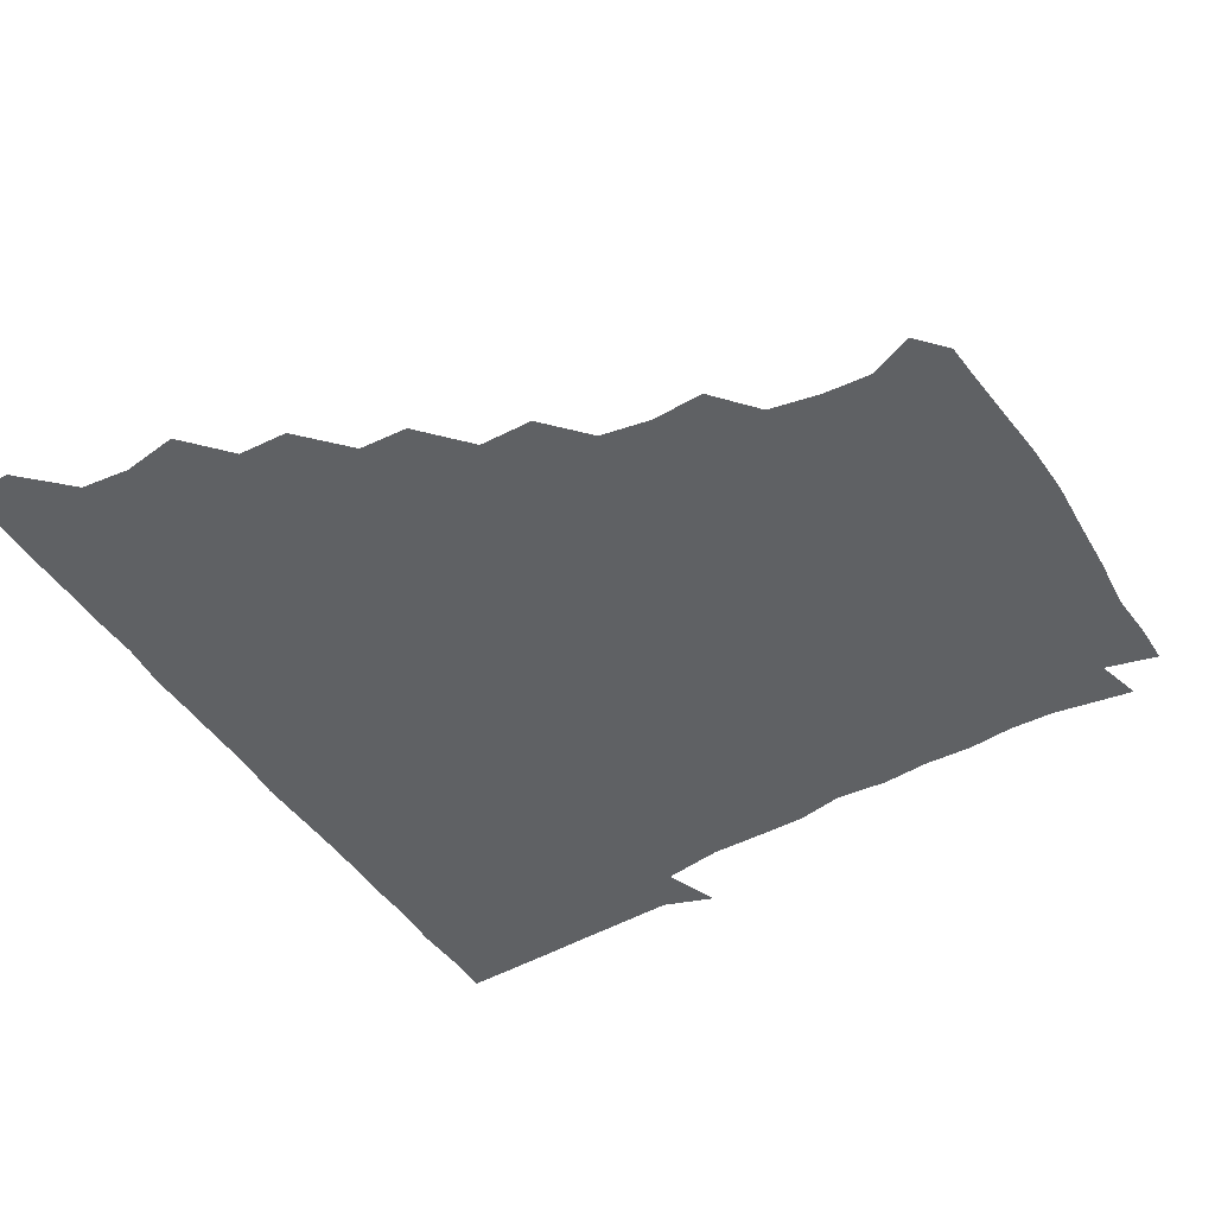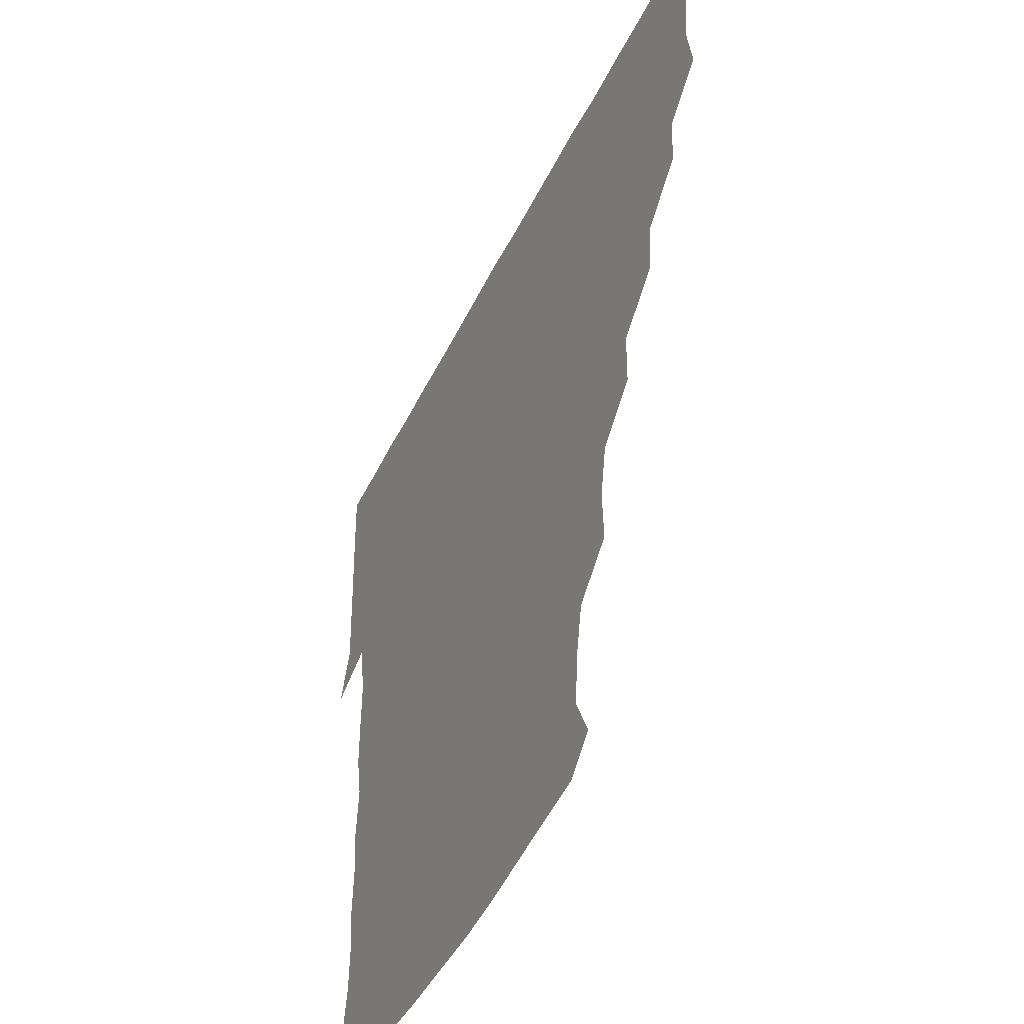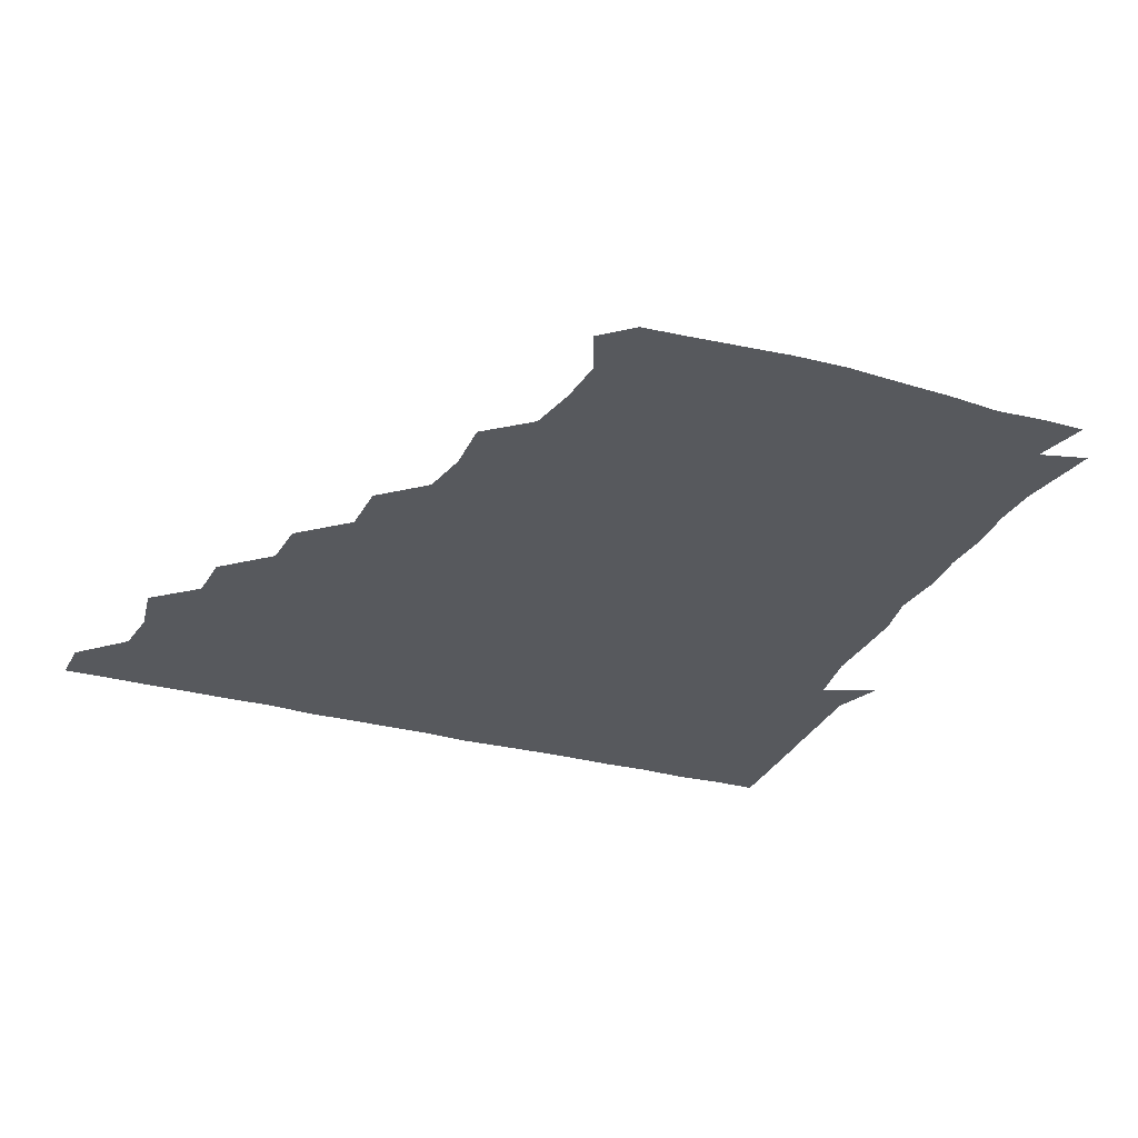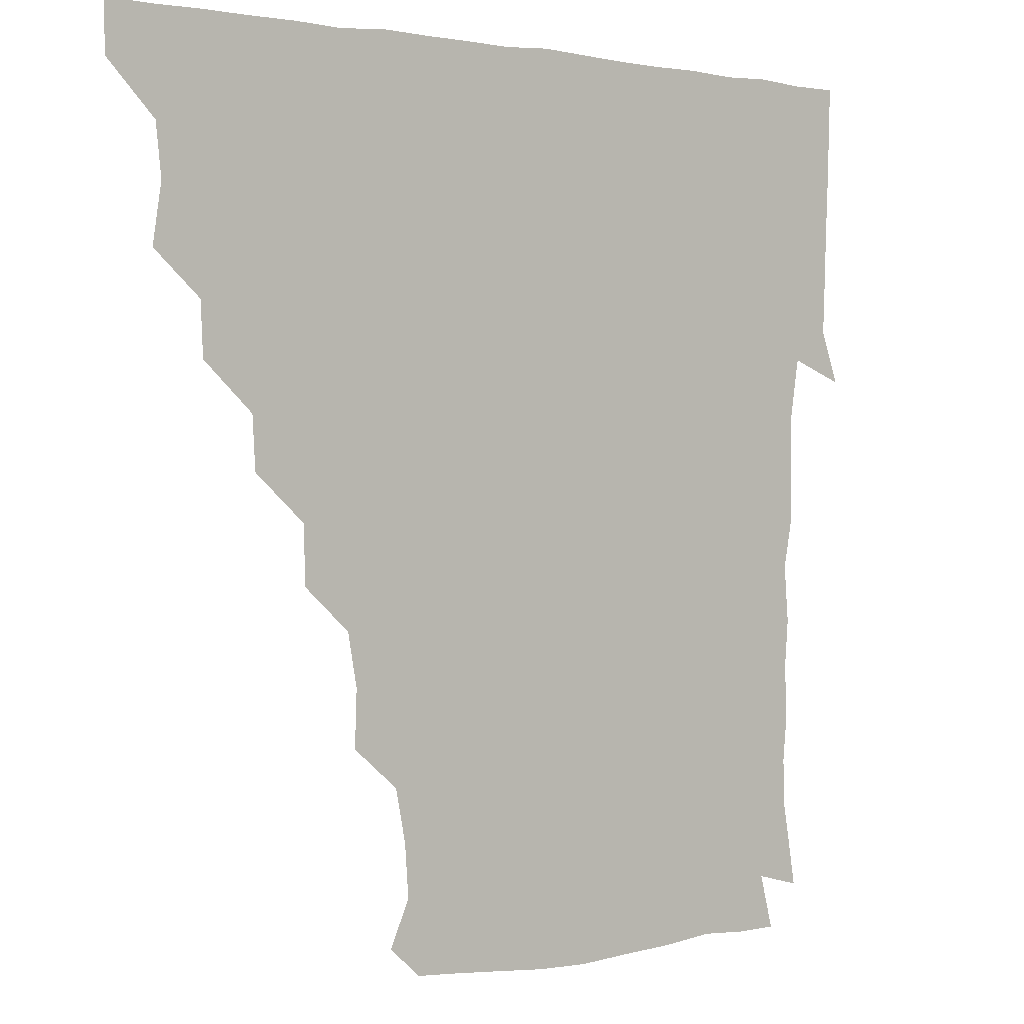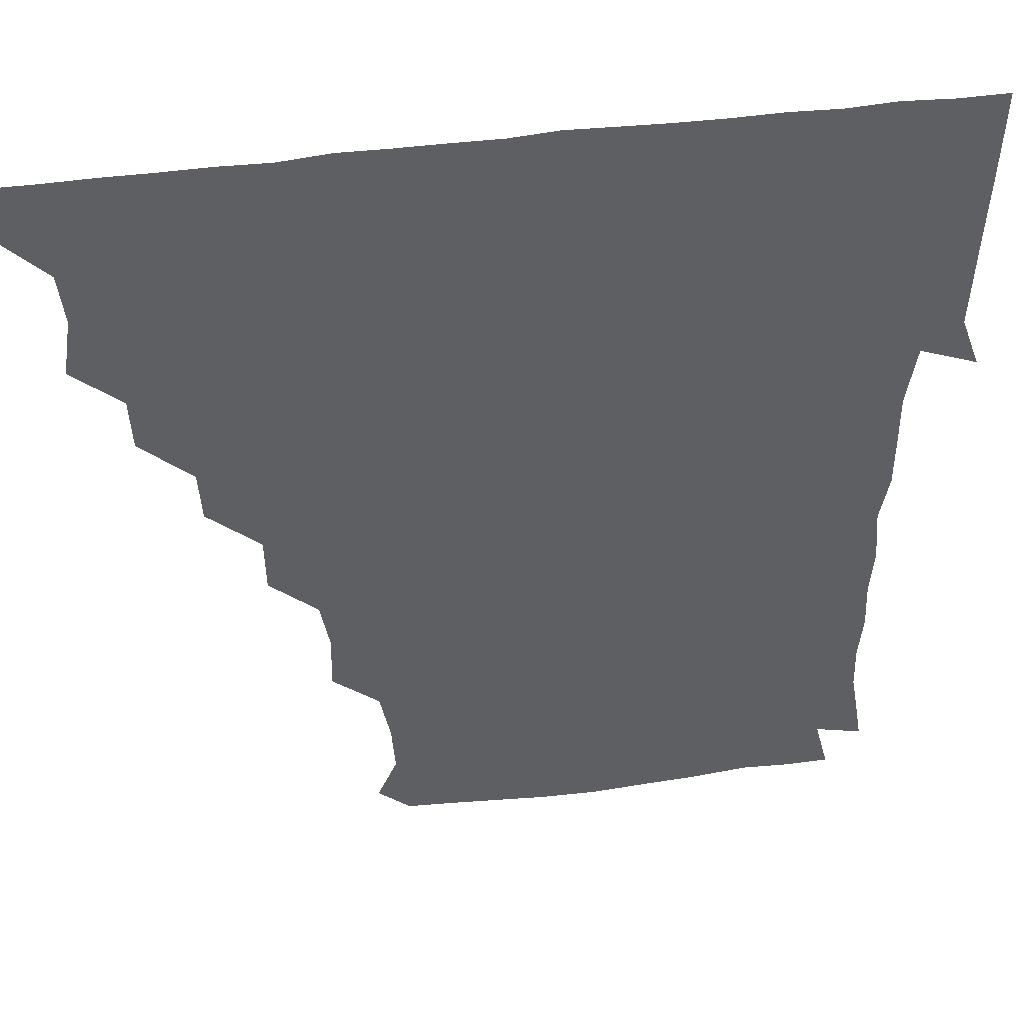
<metadata>
{"format":"obj","ext":"obj","renderer":"f3d","projection":"perspective","resolution":1024,"background":"white","views":[{"elev":-46.6,"azim":-58.6,"up":"+Z"},{"elev":-47.7,"azim":-115.3,"up":"+Y"},{"elev":-29.1,"azim":-22.5,"up":"+Z"},{"elev":1.3,"azim":-38.7,"up":"+Y"},{"elev":45.3,"azim":-8.8,"up":"+Y"}]}
</metadata>
<code>
v 436.1 405.9 0
v 435.9 421.1 0
v 450.3 356.6 0
v 453.1 374.5 0
v 451.4 390.3 0
v 451.4 405.8 0
v 451.1 421 0
v 465.8 327.2 0
v 465.1 343.4 0
v 467.5 361.9 0
v 467.2 376.4 0
v 466.4 391 0
v 466.1 406 0
v 466 421.2 0
v 482.4 296.7 0
v 481.5 312.7 0
v 482.6 331.9 0
v 481.1 346 0
v 482.2 362.2 0
v 481.7 376.5 0
v 481.4 391.1 0
v 481.1 406 0
v 481 421.1 0
v 498.7 264.7 0
v 498.4 282.4 0
v 496.5 300 0
v 497 317.3 0
v 497.2 332.4 0
v 497.2 347.6 0
v 496.3 361.4 0
v 496.3 376.3 0
v 496.2 391 0
v 496.2 405.7 0
v 496 421.2 0
v 515.6 218.2 0
v 516.2 235.5 0
v 513.3 251.6 0
v 512.5 270.4 0
v 512.3 285.8 0
v 511.2 300.4 0
v 511 315.8 0
v 511.7 332.5 0
v 511.5 347 0
v 511.3 361.4 0
v 511.2 376.1 0
v 511.1 391 0
v 511 406.1 0
v 511.2 420.8 0
v 528.1 159.8 0
v 534.3 173.9 0
v 533.1 189.8 0
v 530 206 0
v 529.4 225.7 0
v 527.8 239.5 0
v 527 256 0
v 526.4 270.6 0
v 526.9 287.5 0
v 526.6 302.2 0
v 526.8 317.3 0
v 526.4 331.9 0
v 526.3 346.5 0
v 526.4 361.4 0
v 525.9 376.1 0
v 526.1 390.9 0
v 526 405.8 0
v 526.3 422 0
v 538 151 0
v 542.6 164.2 0
v 545.4 181 0
v 543.1 193.7 0
v 542.5 211.4 0
v 543.1 227.4 0
v 542.2 242.9 0
v 541.5 256.2 0
v 541.6 271.5 0
v 541.5 287.6 0
v 541.5 302 0
v 541.7 317.4 0
v 541 331 0
v 541.3 346.6 0
v 541.4 361.4 0
v 541.4 376 0
v 541.3 390.7 0
v 541 406.2 0
v 540.8 421.7 0
v 550.5 150.1 0
v 557.4 166.4 0
v 557.4 184 0
v 557.7 197.1 0
v 556.6 213.2 0
v 557.6 229.1 0
v 556.5 242.4 0
v 556.4 257.7 0
v 557.3 272.7 0
v 556.4 286.5 0
v 556.2 301.8 0
v 556.4 317.5 0
v 556.1 331.1 0
v 556.3 346.5 0
v 556.3 361.2 0
v 556.3 376 0
v 556.4 390.6 0
v 556.3 405.4 0
v 555.7 421.7 0
v 565.7 148.8 0
v 572.3 168 0
v 572 182.2 0
v 571.5 197.5 0
v 572.3 211 0
v 570.7 228.3 0
v 571.4 241.9 0
v 571 256.5 0
v 571.5 272.5 0
v 571.5 287.7 0
v 571.3 302.3 0
v 571.2 316.7 0
v 571.2 331.5 0
v 571.5 346.8 0
v 571 361.1 0
v 571.2 375.9 0
v 571.3 390.6 0
v 571.1 405.7 0
v 570.8 421.5 0
v 583.5 147.1 0
v 585.9 167.5 0
v 587.2 183.3 0
v 585.7 197.7 0
v 587 214.3 0
v 586.2 228.1 0
v 586.6 242.1 0
v 586.1 256.8 0
v 586 273.5 0
v 586.3 288.2 0
v 586.2 301.7 0
v 586.2 316.5 0
v 586.2 331.7 0
v 586.4 346.5 0
v 586.6 361.4 0
v 586.4 375.9 0
v 586.3 390.4 0
v 585.9 406.1 0
v 585.5 422.5 0
v 600.3 146.6 0
v 599.7 168.2 0
v 602.1 183.9 0
v 601.9 198.1 0
v 601.2 213.5 0
v 600.2 228 0
v 601.5 243.1 0
v 601.5 257.7 0
v 600.9 272.9 0
v 600.9 287.3 0
v 601.2 301.5 0
v 601.1 317.1 0
v 601 330.8 0
v 601.4 347.1 0
v 601.3 361.3 0
v 601.2 376 0
v 601.1 391 0
v 601 405.8 0
v 600 421.9 0
v 618.6 147.5 0
v 615.9 165.3 0
v 616 182.7 0
v 616.1 198 0
v 615.8 214 0
v 616.4 225.7 0
v 615.2 242.7 0
v 615.7 257.8 0
v 615.7 272.8 0
v 615.7 287.2 0
v 616 303.3 0
v 616.1 316.7 0
v 616.3 332.3 0
v 616.1 347.1 0
v 616.2 361.3 0
v 616.4 376.1 0
v 616.4 390.7 0
v 616.2 405.6 0
v 614.9 421.4 0
v 634.7 148.2 0
v 631.3 166 0
v 630.2 183.7 0
v 630.5 198.7 0
v 629.9 214.1 0
v 630.8 228.8 0
v 630.8 243.5 0
v 630.8 257.5 0
v 630.5 272.1 0
v 630.9 286.9 0
v 630.8 302 0
v 630.7 317.8 0
v 631.2 332.1 0
v 631.1 346.2 0
v 631.2 361.5 0
v 631.3 376.2 0
v 631.4 390.9 0
v 631.2 405.6 0
v 630.1 421.3 0
v 651.5 149.8 0
v 647 166.4 0
v 643.9 183.9 0
v 644.8 198.8 0
v 644.6 214.1 0
v 645.6 226.9 0
v 644.6 243.4 0
v 645.3 257.9 0
v 645.7 271.5 0
v 645.5 287.1 0
v 645.3 302.9 0
v 646 316.3 0
v 645.6 332.9 0
v 646 346.5 0
v 646.1 361.7 0
v 646.2 376.4 0
v 646.7 390.9 0
v 646.5 405.4 0
v 644.9 421.5 0
v 666.7 148.7 0
v 661 167.2 0
v 659.1 181.9 0
v 658.1 198 0
v 658.1 214.1 0
v 659 228.6 0
v 659.3 242.3 0
v 659.5 257.4 0
v 659.9 272 0
v 659.7 287.6 0
v 659.9 302.5 0
v 660.5 317.5 0
v 660.5 332.7 0
v 660.6 347.5 0
v 661 361.5 0
v 661 376 0
v 661.2 391.2 0
v 661.4 405.4 0
v 660.6 420.9 0
v 679.9 148.7 0
v 675.5 165.6 0
v 673.1 181.1 0
v 672.3 195.3 0
v 671.6 211.3 0
v 672.5 226 0
v 672.6 240.7 0
v 673 256 0
v 672.8 271.9 0
v 674.4 285.8 0
v 674.3 301.1 0
v 674.4 317.3 0
v 674.6 334 0
v 675.4 346.6 0
v 675.3 362.6 0
v 675.7 377 0
v 676 391.3 0
v 676.1 405.7 0
v 675.3 421.6 0
v 690.2 161.6 0
v 688.2 173.6 0
v 685.8 187.7 0
v 685.4 202.3 0
v 686.7 216.8 0
v 686 232.7 0
v 687.2 247.7 0
v 685.8 265.1 0
v 688.5 280 0
v 688.6 295.5 0
v 688.4 312.8 0
v 691.4 332.1 0
v 687.9 347.9 0
v 688.8 361.8 0
v 690 376.2 0
v 690.4 391.4 0
v 690.8 405.9 0
v 690.9 420.8 0
v 709.1 325.3 0
v 703.2 341.5 0
v 703.8 356.9 0
v 704.3 373.5 0
v 705.1 390.1 0
v 705.6 405.8 0
v 706 420.9 0
f 5 6 1
f 1 6 2
f 6 7 2
f 9 10 3
f 3 10 4
f 10 11 4
f 4 11 5
f 11 12 5
f 5 12 6
f 12 13 6
f 6 13 7
f 13 14 7
f 16 17 8
f 8 17 9
f 17 18 9
f 9 18 10
f 18 19 10
f 10 19 11
f 19 20 11
f 11 20 12
f 20 21 12
f 12 21 13
f 21 22 13
f 13 22 14
f 22 23 14
f 25 26 15
f 15 26 16
f 26 27 16
f 16 27 17
f 27 28 17
f 17 28 18
f 28 29 18
f 18 29 19
f 29 30 19
f 19 30 20
f 30 31 20
f 20 31 21
f 31 32 21
f 21 32 22
f 32 33 22
f 22 33 23
f 33 34 23
f 37 38 24
f 24 38 25
f 38 39 25
f 25 39 26
f 39 40 26
f 26 40 27
f 40 41 27
f 27 41 28
f 41 42 28
f 28 42 29
f 42 43 29
f 29 43 30
f 43 44 30
f 30 44 31
f 44 45 31
f 31 45 32
f 45 46 32
f 32 46 33
f 46 47 33
f 33 47 34
f 47 48 34
f 52 53 35
f 35 53 36
f 53 54 36
f 36 54 37
f 54 55 37
f 37 55 38
f 55 56 38
f 38 56 39
f 56 57 39
f 39 57 40
f 57 58 40
f 40 58 41
f 58 59 41
f 41 59 42
f 59 60 42
f 42 60 43
f 60 61 43
f 43 61 44
f 61 62 44
f 44 62 45
f 62 63 45
f 45 63 46
f 63 64 46
f 46 64 47
f 64 65 47
f 47 65 48
f 65 66 48
f 67 68 49
f 49 68 50
f 68 69 50
f 50 69 51
f 69 70 51
f 51 70 52
f 70 71 52
f 52 71 53
f 71 72 53
f 53 72 54
f 72 73 54
f 54 73 55
f 73 74 55
f 55 74 56
f 74 75 56
f 56 75 57
f 75 76 57
f 57 76 58
f 76 77 58
f 58 77 59
f 77 78 59
f 59 78 60
f 78 79 60
f 60 79 61
f 79 80 61
f 61 80 62
f 80 81 62
f 62 81 63
f 81 82 63
f 63 82 64
f 82 83 64
f 64 83 65
f 83 84 65
f 65 84 66
f 84 85 66
f 67 86 68
f 86 87 68
f 68 87 69
f 87 88 69
f 69 88 70
f 88 89 70
f 70 89 71
f 89 90 71
f 71 90 72
f 90 91 72
f 72 91 73
f 91 92 73
f 73 92 74
f 92 93 74
f 74 93 75
f 93 94 75
f 75 94 76
f 94 95 76
f 76 95 77
f 95 96 77
f 77 96 78
f 96 97 78
f 78 97 79
f 97 98 79
f 79 98 80
f 98 99 80
f 80 99 81
f 99 100 81
f 81 100 82
f 100 101 82
f 82 101 83
f 101 102 83
f 83 102 84
f 102 103 84
f 84 103 85
f 103 104 85
f 86 105 87
f 105 106 87
f 87 106 88
f 106 107 88
f 88 107 89
f 107 108 89
f 89 108 90
f 108 109 90
f 90 109 91
f 109 110 91
f 91 110 92
f 110 111 92
f 92 111 93
f 111 112 93
f 93 112 94
f 112 113 94
f 94 113 95
f 113 114 95
f 95 114 96
f 114 115 96
f 96 115 97
f 115 116 97
f 97 116 98
f 116 117 98
f 98 117 99
f 117 118 99
f 99 118 100
f 118 119 100
f 100 119 101
f 119 120 101
f 101 120 102
f 120 121 102
f 102 121 103
f 121 122 103
f 103 122 104
f 122 123 104
f 105 124 106
f 124 125 106
f 106 125 107
f 125 126 107
f 107 126 108
f 126 127 108
f 108 127 109
f 127 128 109
f 109 128 110
f 128 129 110
f 110 129 111
f 129 130 111
f 111 130 112
f 130 131 112
f 112 131 113
f 131 132 113
f 113 132 114
f 132 133 114
f 114 133 115
f 133 134 115
f 115 134 116
f 134 135 116
f 116 135 117
f 135 136 117
f 117 136 118
f 136 137 118
f 118 137 119
f 137 138 119
f 119 138 120
f 138 139 120
f 120 139 121
f 139 140 121
f 121 140 122
f 140 141 122
f 122 141 123
f 141 142 123
f 124 143 125
f 143 144 125
f 125 144 126
f 144 145 126
f 126 145 127
f 145 146 127
f 127 146 128
f 146 147 128
f 128 147 129
f 147 148 129
f 129 148 130
f 148 149 130
f 130 149 131
f 149 150 131
f 131 150 132
f 150 151 132
f 132 151 133
f 151 152 133
f 133 152 134
f 152 153 134
f 134 153 135
f 153 154 135
f 135 154 136
f 154 155 136
f 136 155 137
f 155 156 137
f 137 156 138
f 156 157 138
f 138 157 139
f 157 158 139
f 139 158 140
f 158 159 140
f 140 159 141
f 159 160 141
f 141 160 142
f 160 161 142
f 143 162 144
f 162 163 144
f 144 163 145
f 163 164 145
f 145 164 146
f 164 165 146
f 146 165 147
f 165 166 147
f 147 166 148
f 166 167 148
f 148 167 149
f 167 168 149
f 149 168 150
f 168 169 150
f 150 169 151
f 169 170 151
f 151 170 152
f 170 171 152
f 152 171 153
f 171 172 153
f 153 172 154
f 172 173 154
f 154 173 155
f 173 174 155
f 155 174 156
f 174 175 156
f 156 175 157
f 175 176 157
f 157 176 158
f 176 177 158
f 158 177 159
f 177 178 159
f 159 178 160
f 178 179 160
f 160 179 161
f 179 180 161
f 162 181 163
f 181 182 163
f 163 182 164
f 182 183 164
f 164 183 165
f 183 184 165
f 165 184 166
f 184 185 166
f 166 185 167
f 185 186 167
f 167 186 168
f 186 187 168
f 168 187 169
f 187 188 169
f 169 188 170
f 188 189 170
f 170 189 171
f 189 190 171
f 171 190 172
f 190 191 172
f 172 191 173
f 191 192 173
f 173 192 174
f 192 193 174
f 174 193 175
f 193 194 175
f 175 194 176
f 194 195 176
f 176 195 177
f 195 196 177
f 177 196 178
f 196 197 178
f 178 197 179
f 197 198 179
f 179 198 180
f 198 199 180
f 181 200 182
f 200 201 182
f 182 201 183
f 201 202 183
f 183 202 184
f 202 203 184
f 184 203 185
f 203 204 185
f 185 204 186
f 204 205 186
f 186 205 187
f 205 206 187
f 187 206 188
f 206 207 188
f 188 207 189
f 207 208 189
f 189 208 190
f 208 209 190
f 190 209 191
f 209 210 191
f 191 210 192
f 210 211 192
f 192 211 193
f 211 212 193
f 193 212 194
f 212 213 194
f 194 213 195
f 213 214 195
f 195 214 196
f 214 215 196
f 196 215 197
f 215 216 197
f 197 216 198
f 216 217 198
f 198 217 199
f 217 218 199
f 200 219 201
f 219 220 201
f 201 220 202
f 220 221 202
f 202 221 203
f 221 222 203
f 203 222 204
f 222 223 204
f 204 223 205
f 223 224 205
f 205 224 206
f 224 225 206
f 206 225 207
f 225 226 207
f 207 226 208
f 226 227 208
f 208 227 209
f 227 228 209
f 209 228 210
f 228 229 210
f 210 229 211
f 229 230 211
f 211 230 212
f 230 231 212
f 212 231 213
f 231 232 213
f 213 232 214
f 232 233 214
f 214 233 215
f 233 234 215
f 215 234 216
f 234 235 216
f 216 235 217
f 235 236 217
f 217 236 218
f 236 237 218
f 219 238 220
f 238 239 220
f 220 239 221
f 239 240 221
f 221 240 222
f 240 241 222
f 222 241 223
f 241 242 223
f 223 242 224
f 242 243 224
f 224 243 225
f 243 244 225
f 225 244 226
f 244 245 226
f 226 245 227
f 245 246 227
f 227 246 228
f 246 247 228
f 228 247 229
f 247 248 229
f 229 248 230
f 248 249 230
f 230 249 231
f 249 250 231
f 231 250 232
f 250 251 232
f 232 251 233
f 251 252 233
f 233 252 234
f 252 253 234
f 234 253 235
f 253 254 235
f 235 254 236
f 254 255 236
f 236 255 237
f 255 256 237
f 239 257 240
f 257 258 240
f 240 258 241
f 258 259 241
f 241 259 242
f 259 260 242
f 242 260 243
f 260 261 243
f 243 261 244
f 261 262 244
f 244 262 245
f 262 263 245
f 245 263 246
f 263 264 246
f 246 264 247
f 264 265 247
f 247 265 248
f 265 266 248
f 248 266 249
f 266 267 249
f 249 267 250
f 267 268 250
f 250 268 251
f 268 269 251
f 251 269 252
f 269 270 252
f 252 270 253
f 270 271 253
f 253 271 254
f 271 272 254
f 254 272 255
f 272 273 255
f 255 273 256
f 273 274 256
f 268 275 269
f 275 276 269
f 269 276 270
f 276 277 270
f 270 277 271
f 277 278 271
f 271 278 272
f 278 279 272
f 272 279 273
f 279 280 273
f 273 280 274
f 280 281 274

</code>
